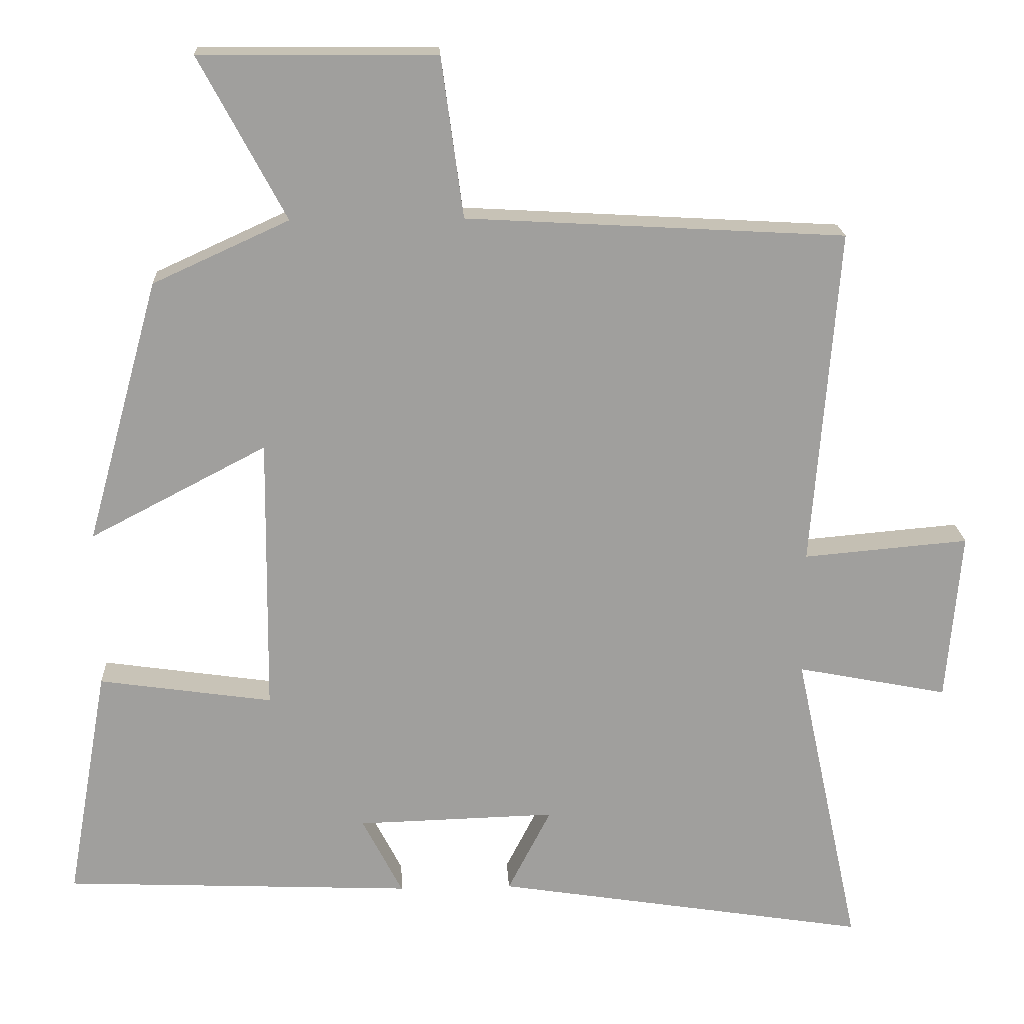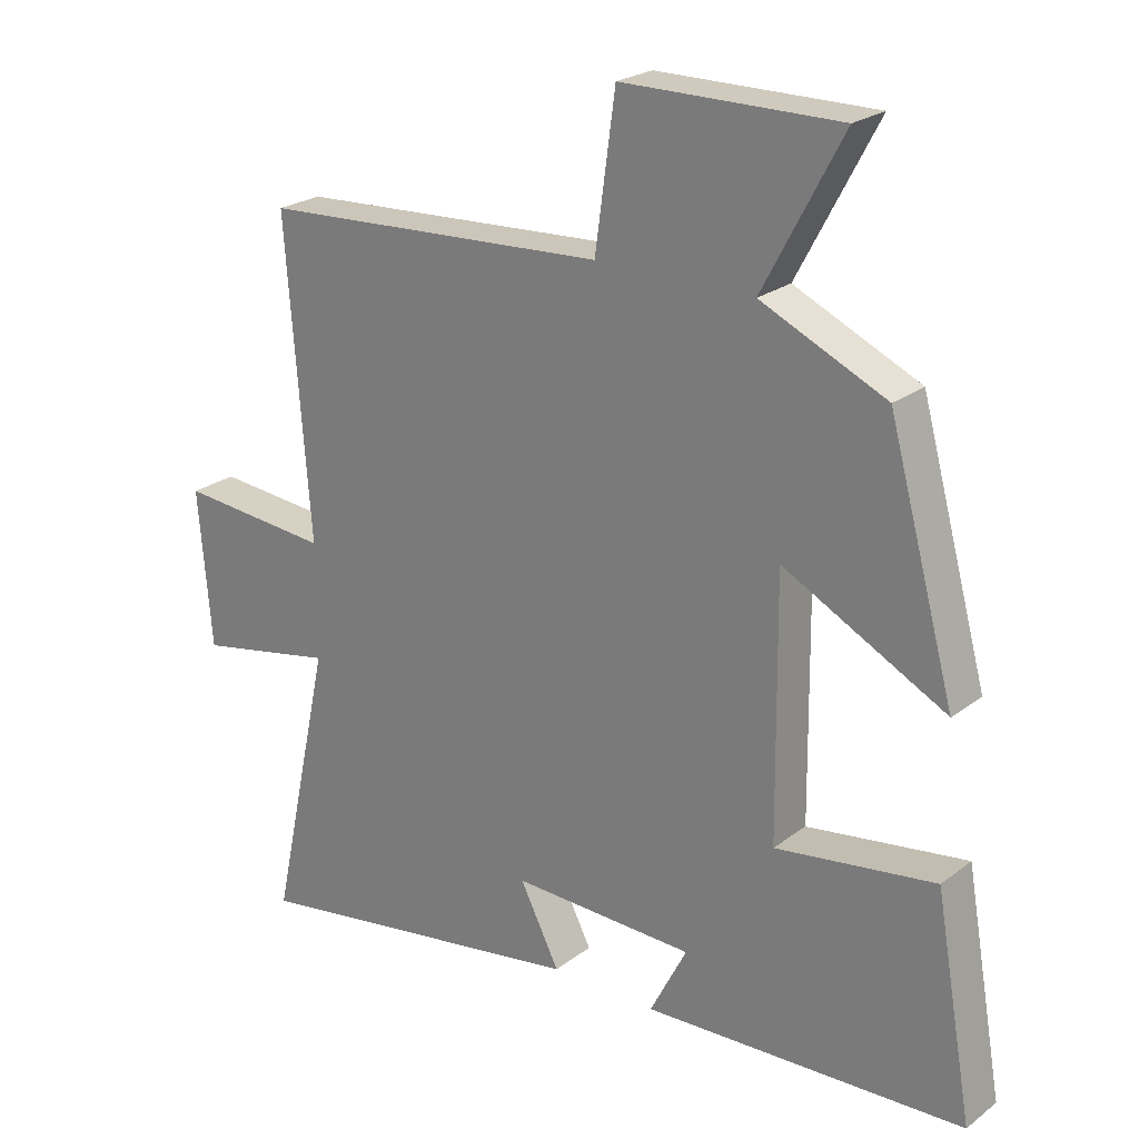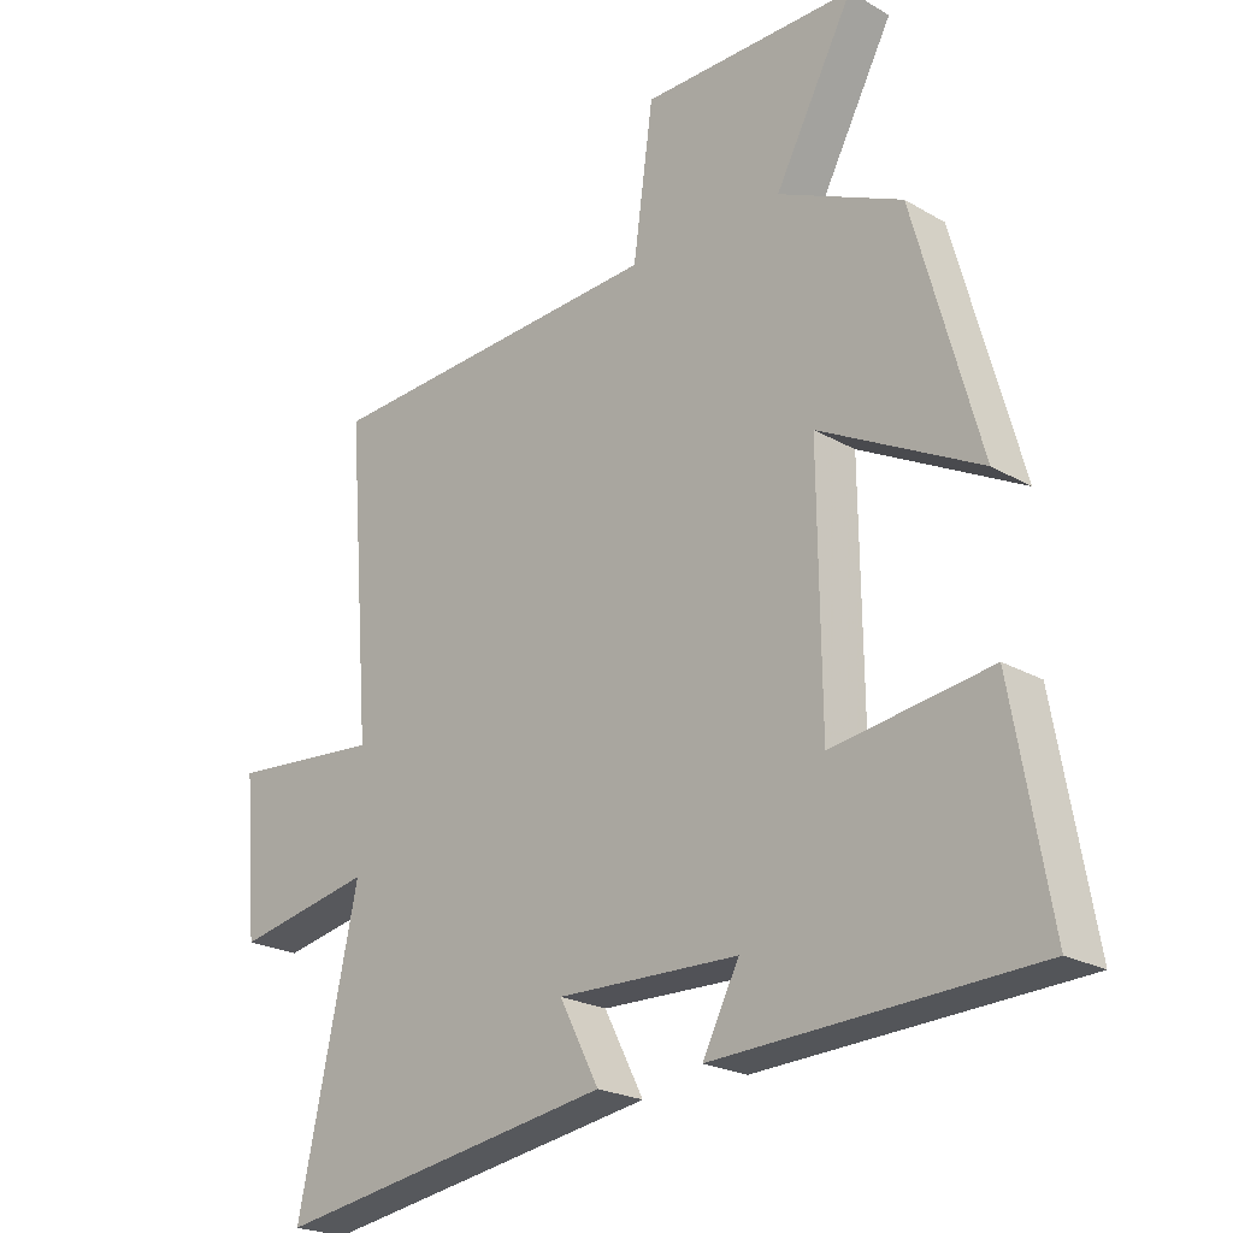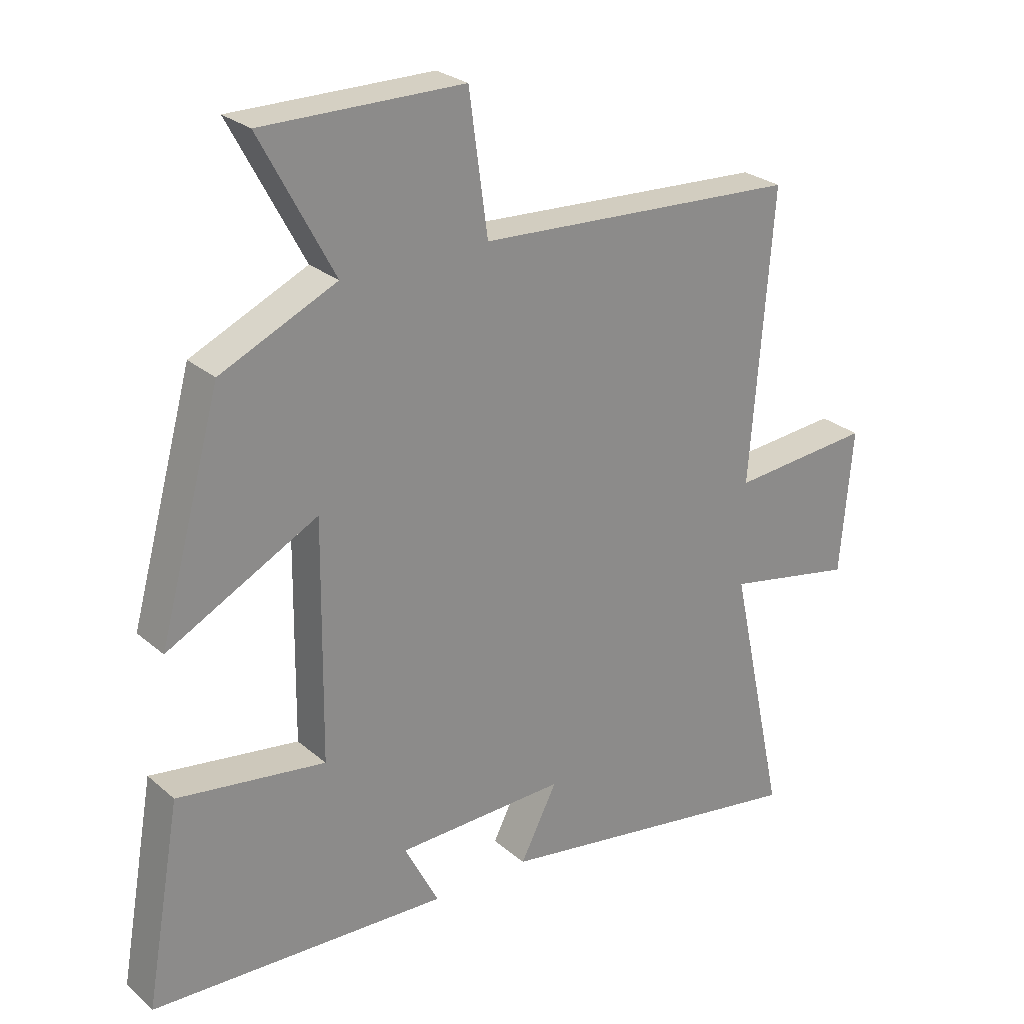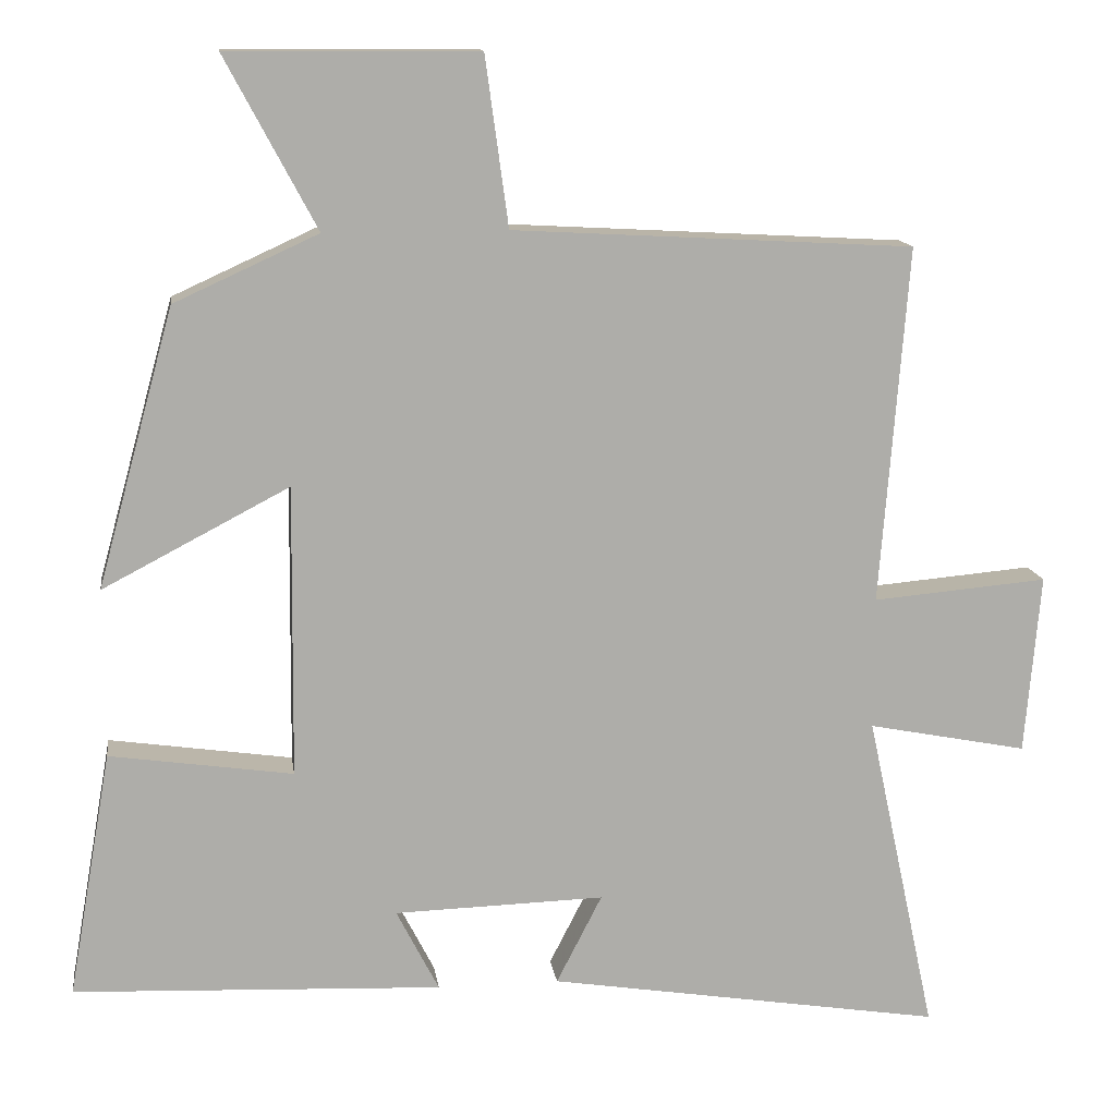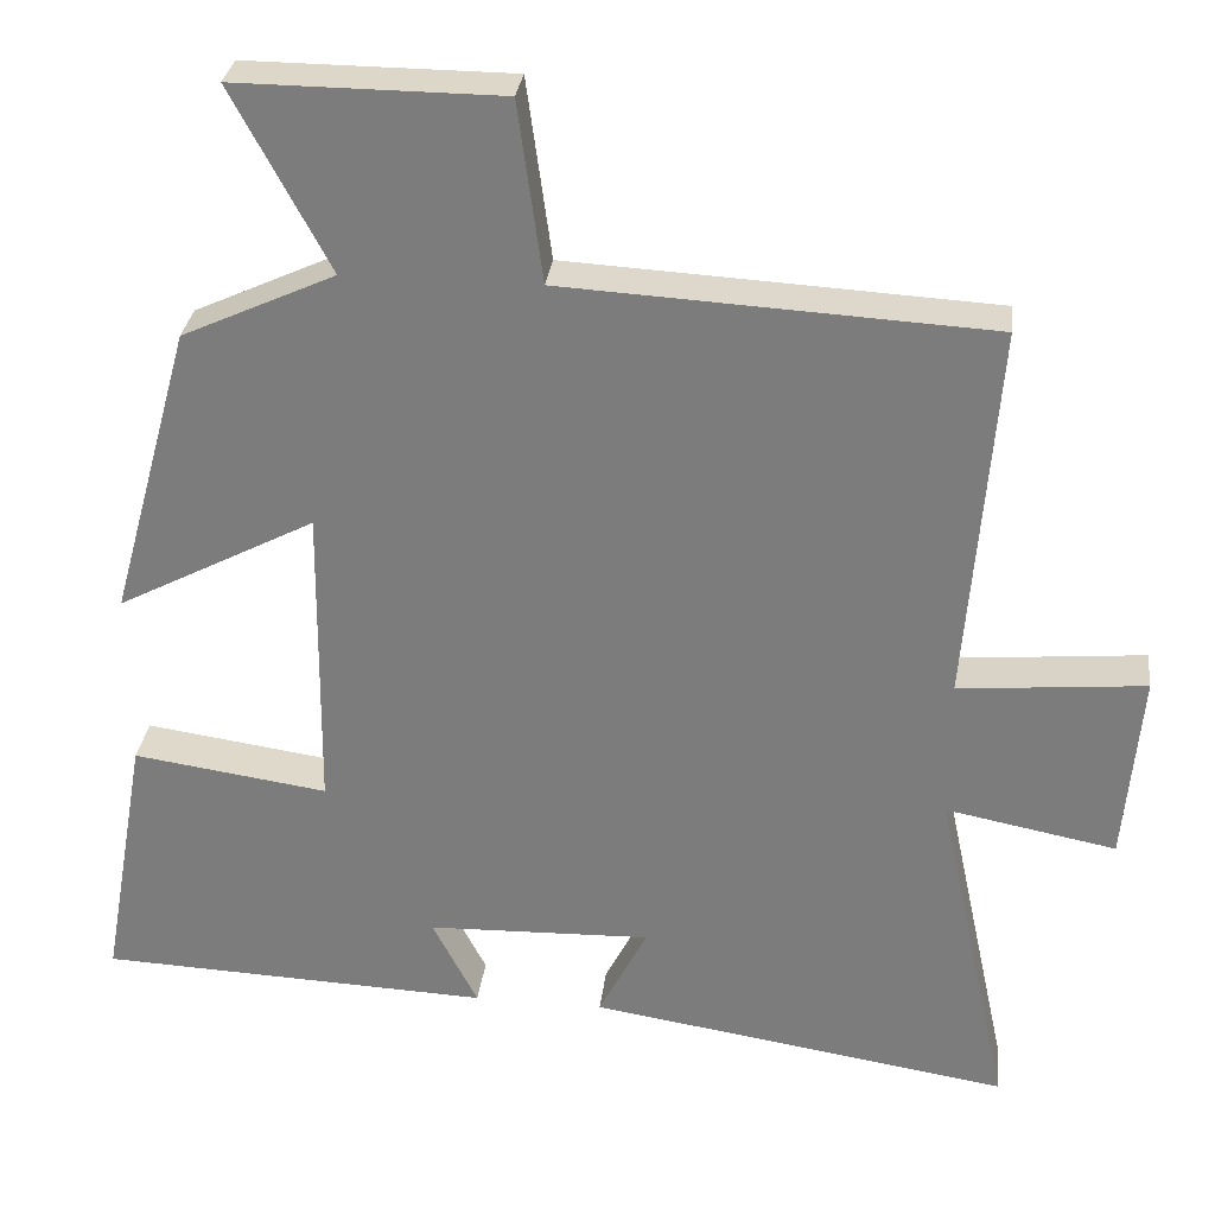
<metadata>
{"format":"obj","ext":"obj","renderer":"f3d","projection":"perspective","resolution":1024,"background":"white","views":[{"elev":18.9,"azim":177.3,"up":"+Z"},{"elev":23.4,"azim":38.6,"up":"+Z"},{"elev":-22.6,"azim":45.2,"up":"+Z"},{"elev":26.3,"azim":142.8,"up":"+Z"},{"elev":13.3,"azim":172.2,"up":"+Z"},{"elev":30.2,"azim":-173.2,"up":"+Z"}]}
</metadata>
<code>
v -0.59 0.07 -0.58
v -0.5 0.07 -0.163
v -0.706 0.07 -0.203
v -0.726 0.07 0.029
v -0.5 0.07 0.009
v -0.536 0.07 0.471
v -0.019 0.07 0.5
v 0.011 0.07 0.719
v 0.333 0.07 0.721
v 0.215 0.07 0.5
v 0.401 0.07 0.415
v 0.5 0.07 0.056
v 0.259 0.07 0.182
v 0.263 0.07 -0.196
v 0.5 0.07 -0.162
v 0.556 0.07 -0.48
v 0.079 0.07 -0.5
v 0.134 0.07 -0.393
v -0.138 0.07 -0.385
v -0.079 0.07 -0.5
v -0.59 0 -0.58
v -0.5 0 -0.163
v -0.706 0 -0.203
v -0.726 0 0.029
v -0.5 0 0.009
v -0.536 0 0.471
v -0.019 0 0.5
v 0.011 0 0.719
v 0.333 0 0.721
v 0.215 0 0.5
v 0.401 0 0.415
v 0.5 0 0.056
v 0.259 0 0.182
v 0.263 0 -0.196
v 0.5 0 -0.162
v 0.556 0 -0.48
v 0.079 0 -0.5
v 0.134 0 -0.393
v -0.138 0 -0.385
v -0.079 0 -0.5
f 19 20 1 2
f 18 19 2
f 15 16 17 18
f 14 15 18
f 13 14 18 2
f 10 11 12 13
f 10 13 2 3
f 7 8 9 10
f 5 6 7 10
f 5 10 3
f 3 4 5
f 22 21 40 39
f 22 39 38
f 38 37 36 35
f 38 35 34
f 22 38 34 33
f 33 32 31 30
f 23 22 33 30
f 30 29 28 27
f 30 27 26 25
f 23 30 25
f 25 24 23
f 1 21 22 2
f 2 22 23 3
f 3 23 24 4
f 4 24 25 5
f 5 25 26 6
f 6 26 27 7
f 7 27 28 8
f 8 28 29 9
f 9 29 30 10
f 10 30 31 11
f 11 31 32 12
f 12 32 33 13
f 13 33 34 14
f 14 34 35 15
f 15 35 36 16
f 16 36 37 17
f 17 37 38 18
f 18 38 39 19
f 19 39 40 20
f 20 40 21 1

</code>
